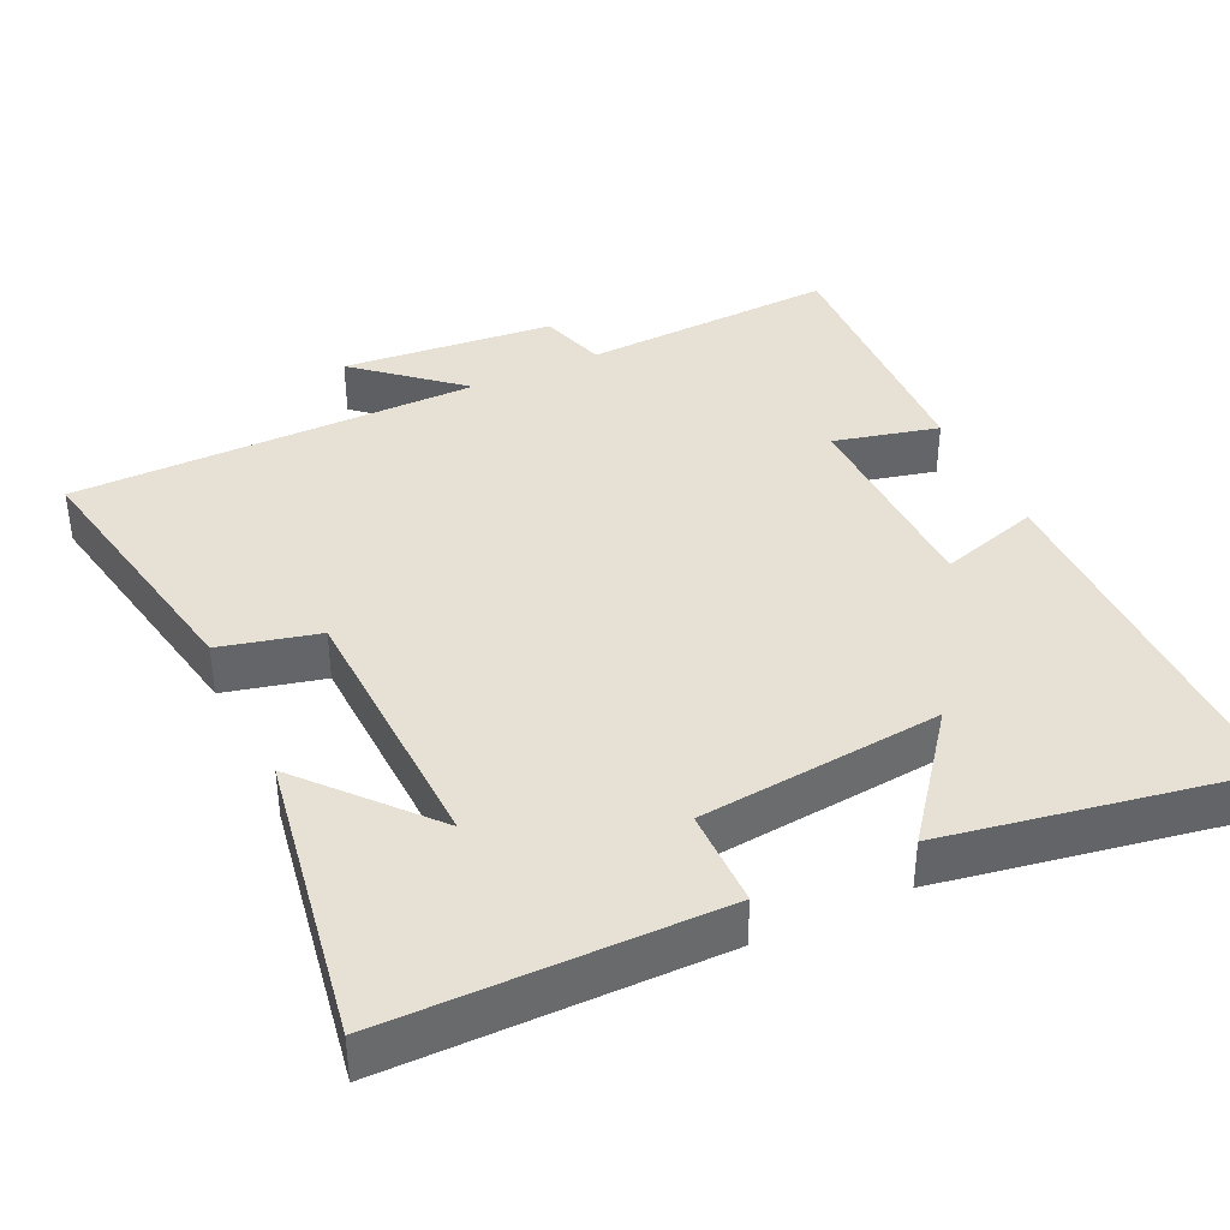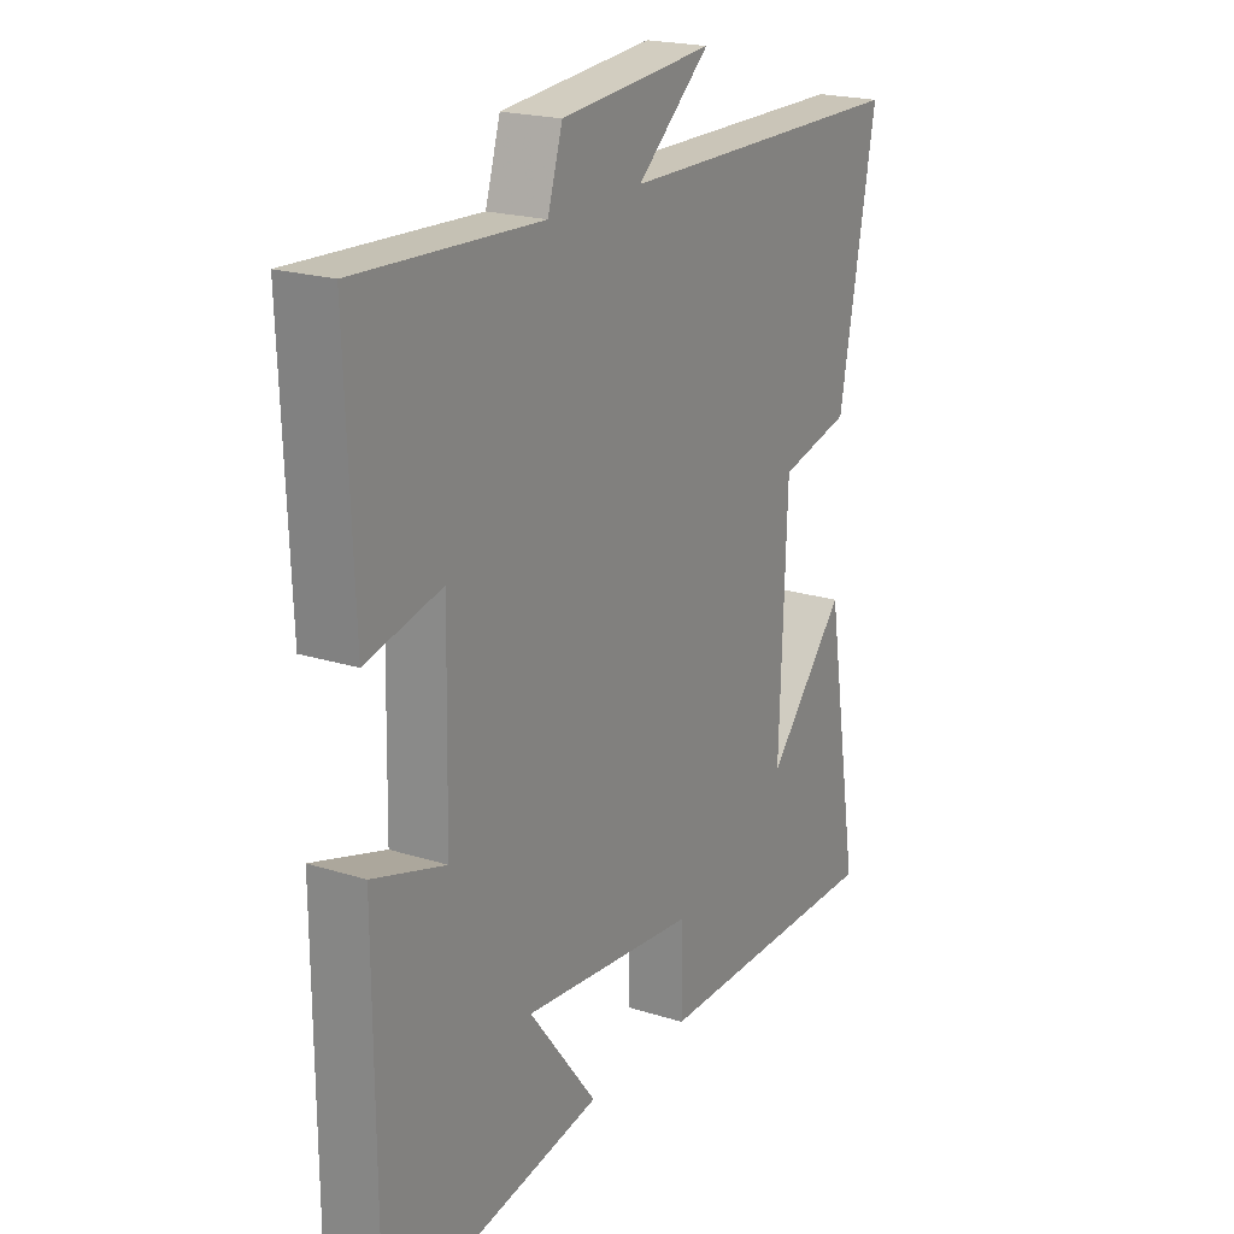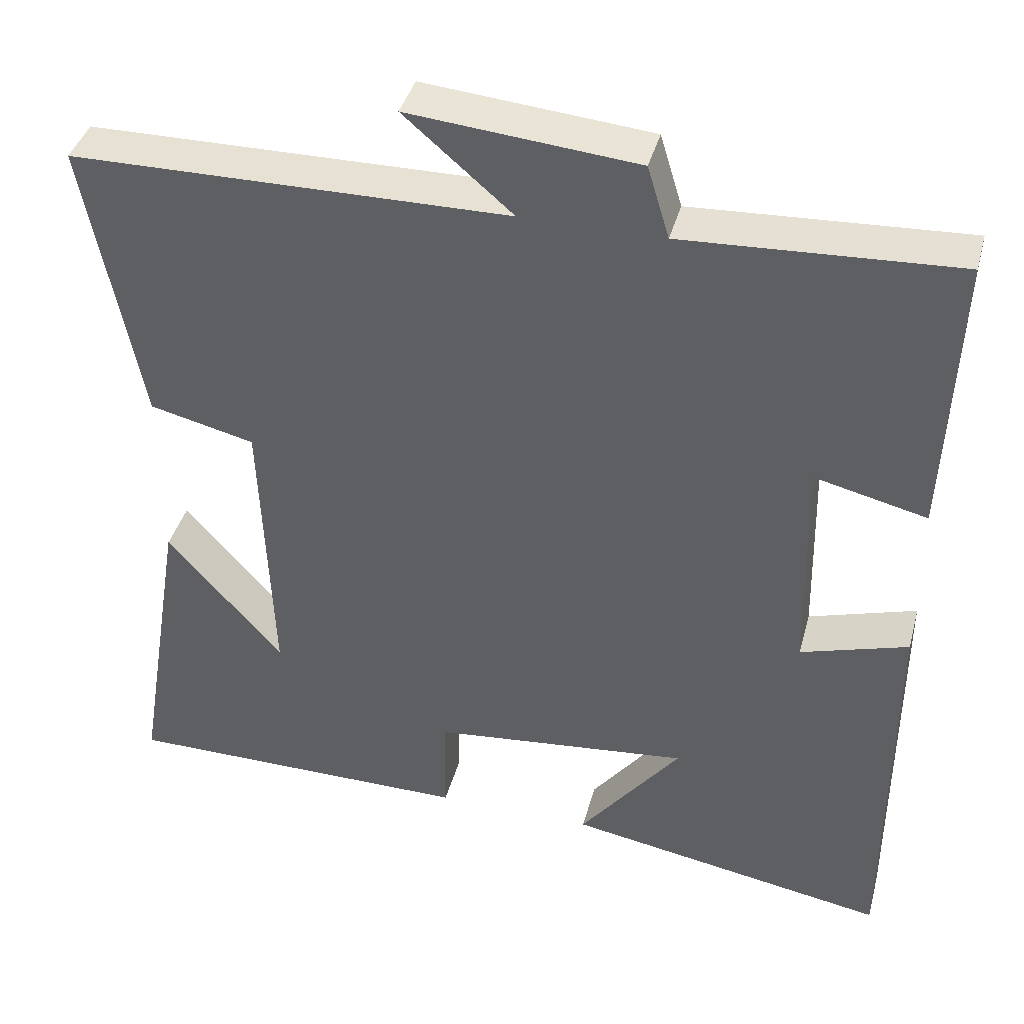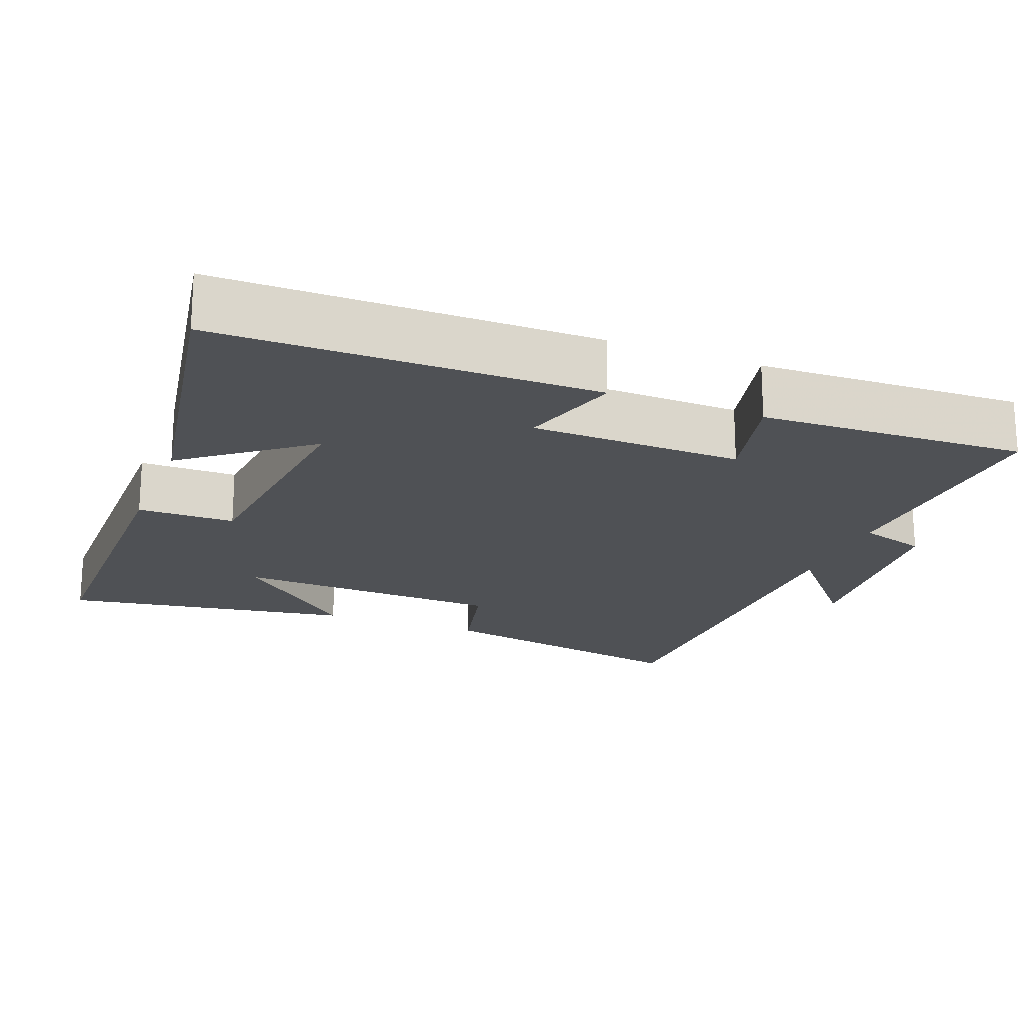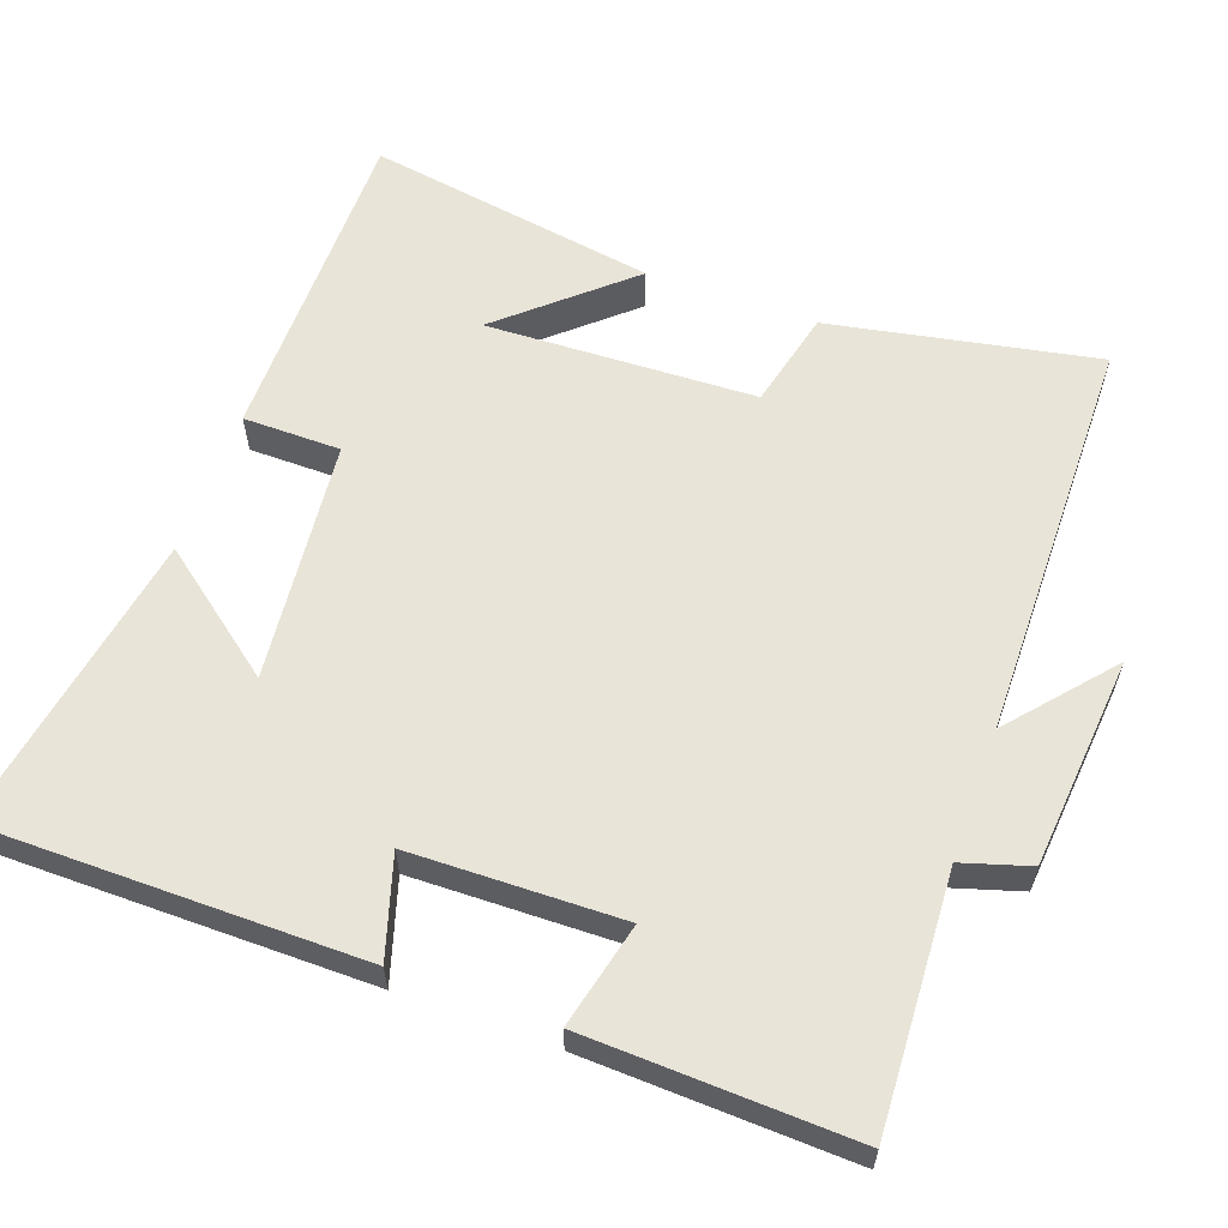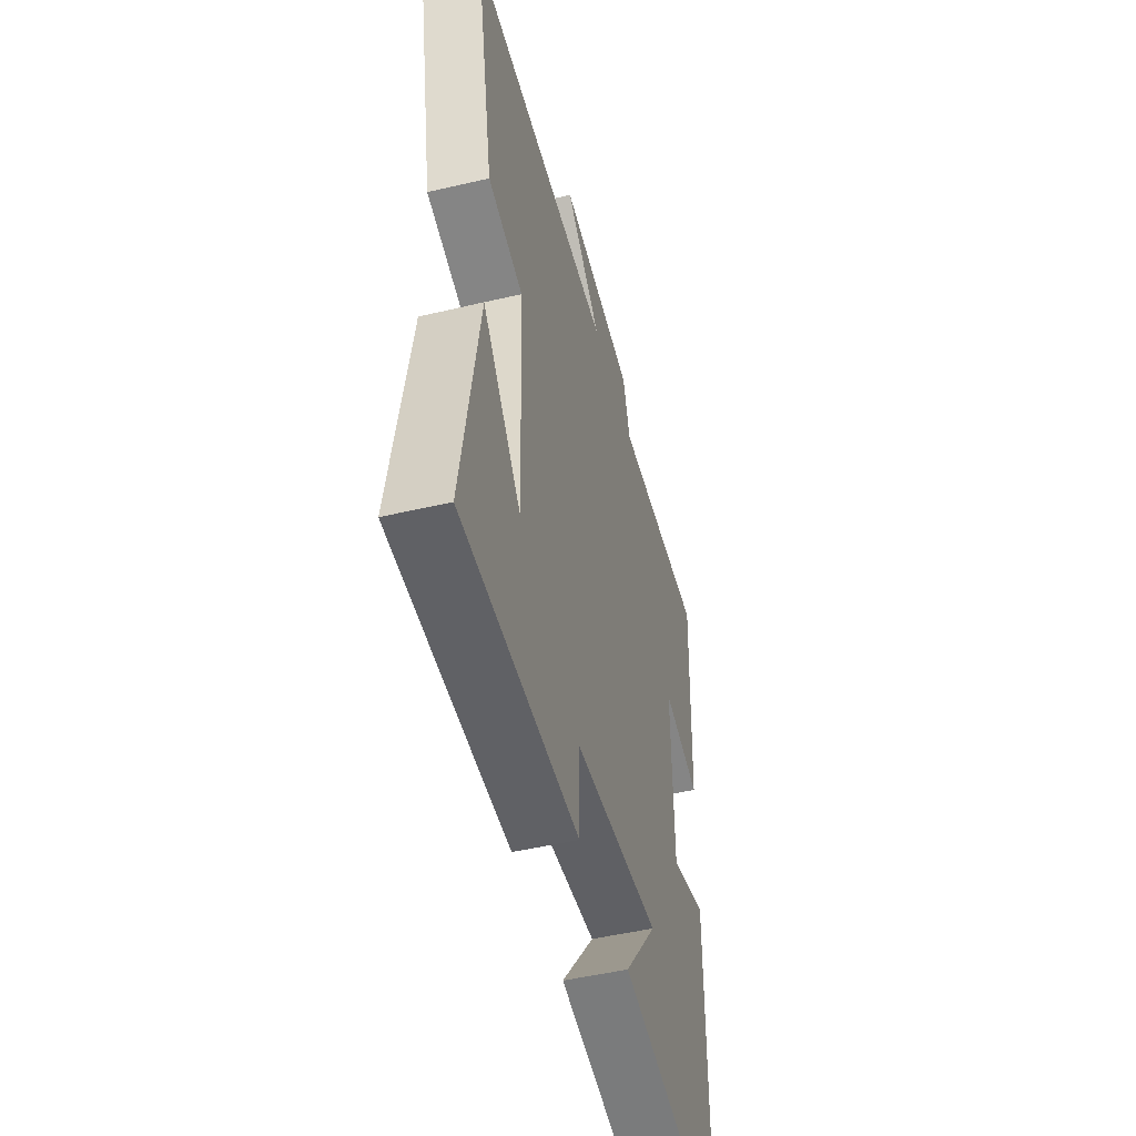
<metadata>
{"format":"obj","ext":"obj","renderer":"f3d","projection":"perspective","resolution":1024,"background":"white","views":[{"elev":39.1,"azim":155.0,"up":"+Y"},{"elev":20.8,"azim":-60.2,"up":"+Z"},{"elev":40.0,"azim":-165.2,"up":"+Z"},{"elev":-19.9,"azim":-111.2,"up":"+Y"},{"elev":60.0,"azim":-70.2,"up":"+Y"},{"elev":-49.2,"azim":104.6,"up":"+Z"}]}
</metadata>
<code>
v -0.498 0.07 -0.571
v -0.5 0.07 -0.057
v -0.363 0.07 -0.099
v -0.357 0.07 0.189
v -0.5 0.07 0.155
v -0.514 0.07 0.518
v -0.166 0.07 0.5
v -0.138 0.07 0.592
v 0.152 0.07 0.618
v 0.014 0.07 0.5
v 0.57 0.07 0.494
v 0.5 0.07 0.129
v 0.366 0.07 0.097
v 0.352 0.07 -0.271
v 0.5 0.07 -0.103
v 0.565 0.07 -0.499
v 0.117 0.07 -0.5
v 0.116 0.07 -0.367
v -0.214 0.07 -0.333
v -0.085 0.07 -0.5
v -0.498 0 -0.571
v -0.5 0 -0.057
v -0.363 0 -0.099
v -0.357 0 0.189
v -0.5 0 0.155
v -0.514 0 0.518
v -0.166 0 0.5
v -0.138 0 0.592
v 0.152 0 0.618
v 0.014 0 0.5
v 0.57 0 0.494
v 0.5 0 0.129
v 0.366 0 0.097
v 0.352 0 -0.271
v 0.5 0 -0.103
v 0.565 0 -0.499
v 0.117 0 -0.5
v 0.116 0 -0.367
v -0.214 0 -0.333
v -0.085 0 -0.5
f 19 20 1 2
f 18 19 2 3
f 16 17 18
f 16 18 3 4
f 14 15 16
f 14 16 4
f 13 14 4
f 10 11 12 13
f 10 13 4
f 7 8 9 10
f 7 10 4 5
f 5 6 7
f 22 21 40 39
f 23 22 39 38
f 38 37 36
f 24 23 38 36
f 36 35 34
f 24 36 34
f 24 34 33
f 33 32 31 30
f 24 33 30
f 30 29 28 27
f 25 24 30 27
f 27 26 25
f 1 21 22 2
f 2 22 23 3
f 3 23 24 4
f 4 24 25 5
f 5 25 26 6
f 6 26 27 7
f 7 27 28 8
f 8 28 29 9
f 9 29 30 10
f 10 30 31 11
f 11 31 32 12
f 12 32 33 13
f 13 33 34 14
f 14 34 35 15
f 15 35 36 16
f 16 36 37 17
f 17 37 38 18
f 18 38 39 19
f 19 39 40 20
f 20 40 21 1

</code>
